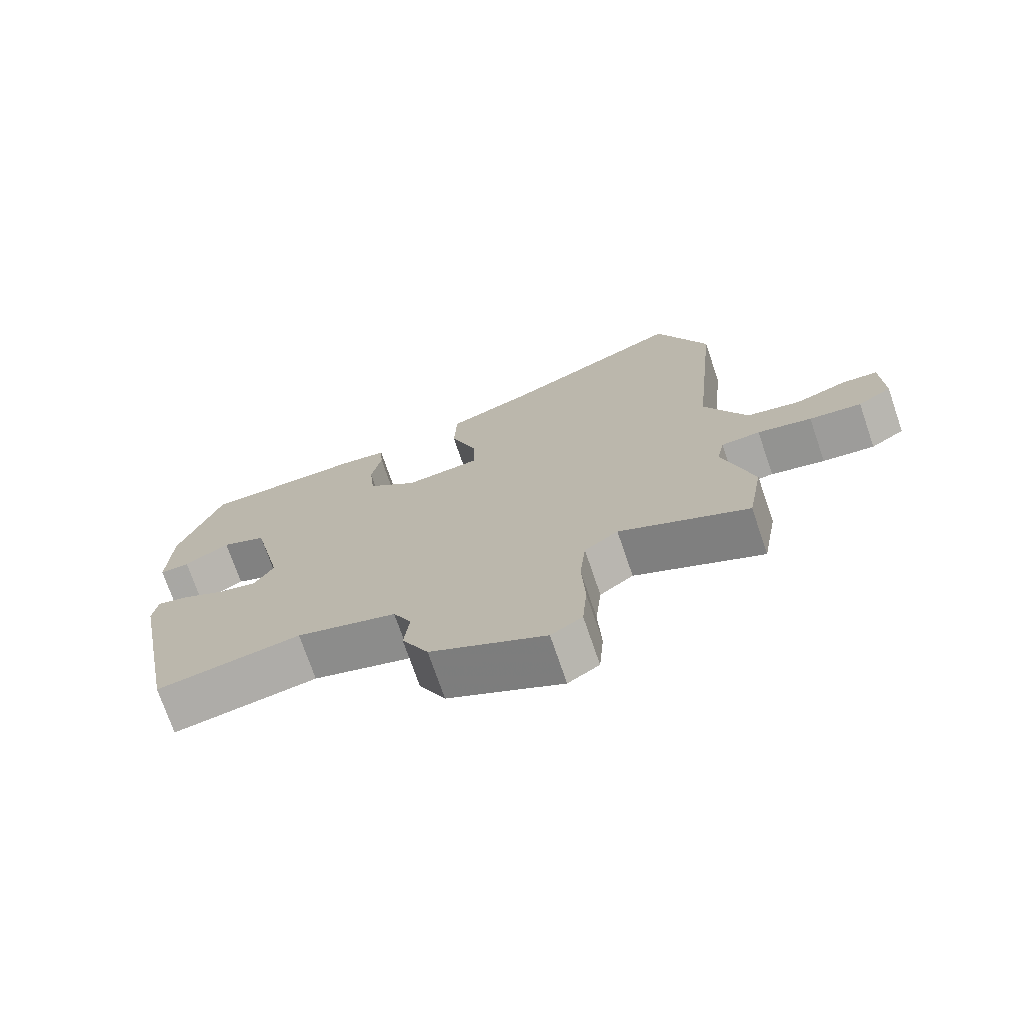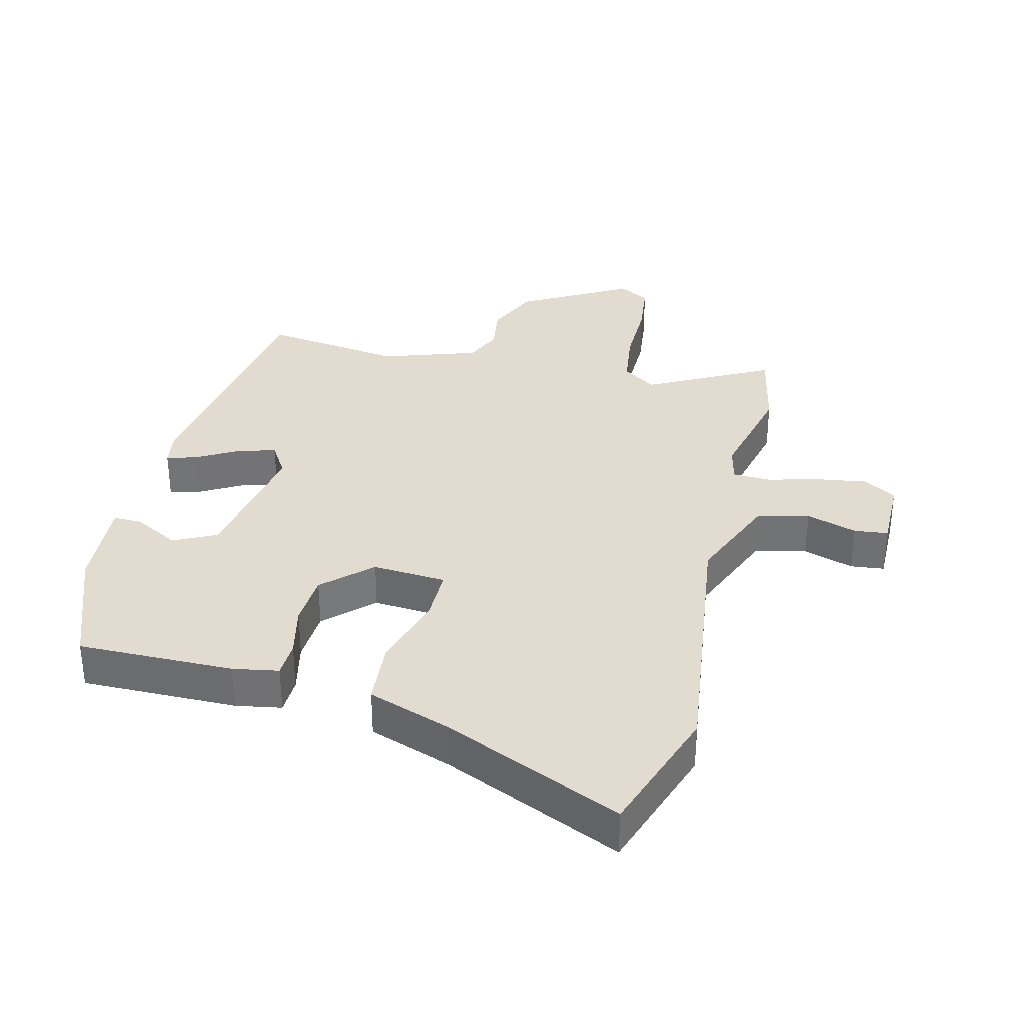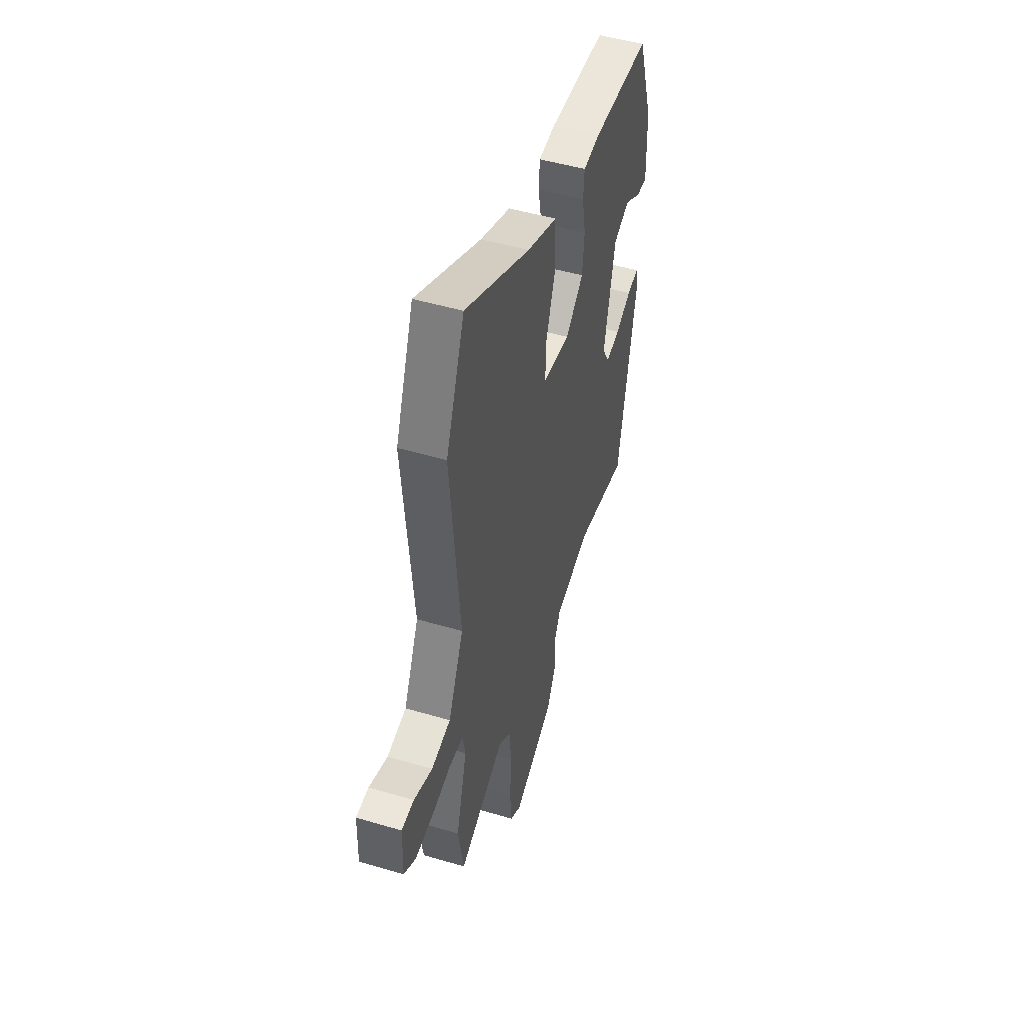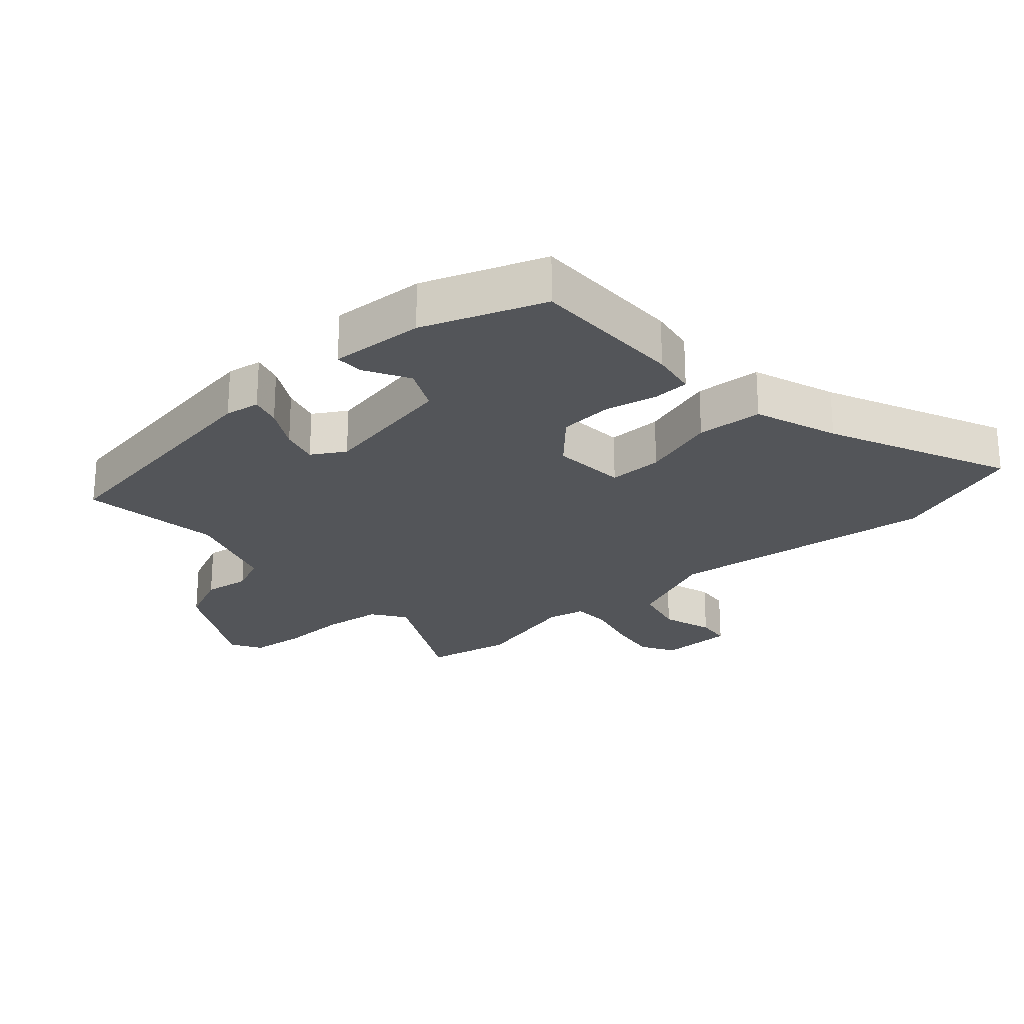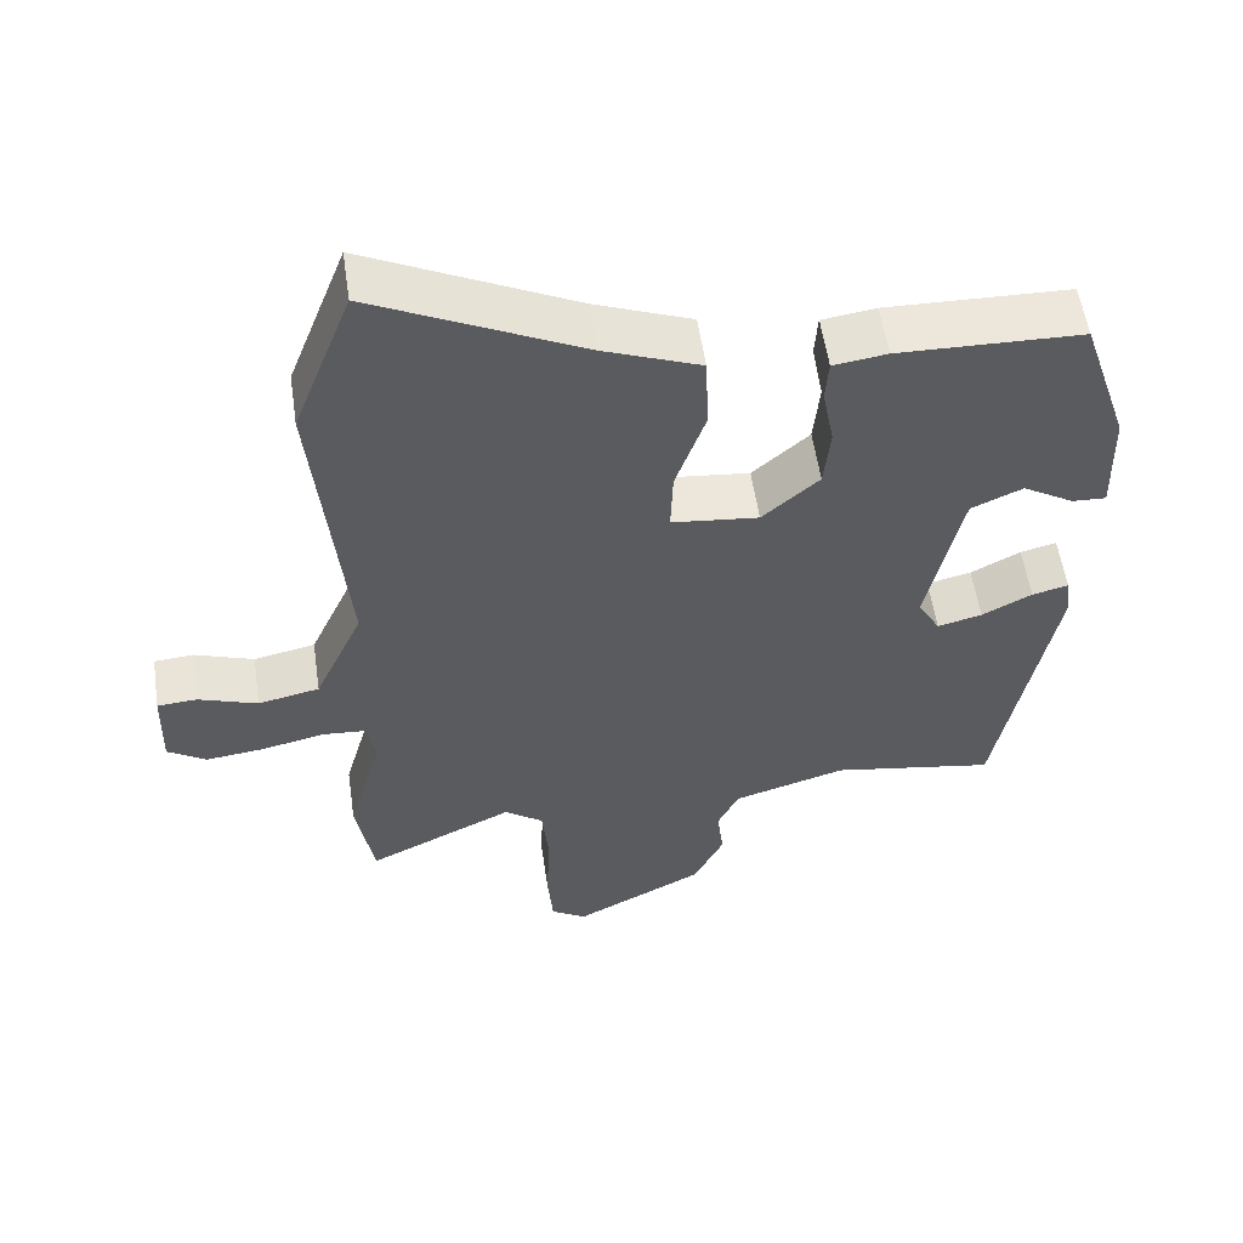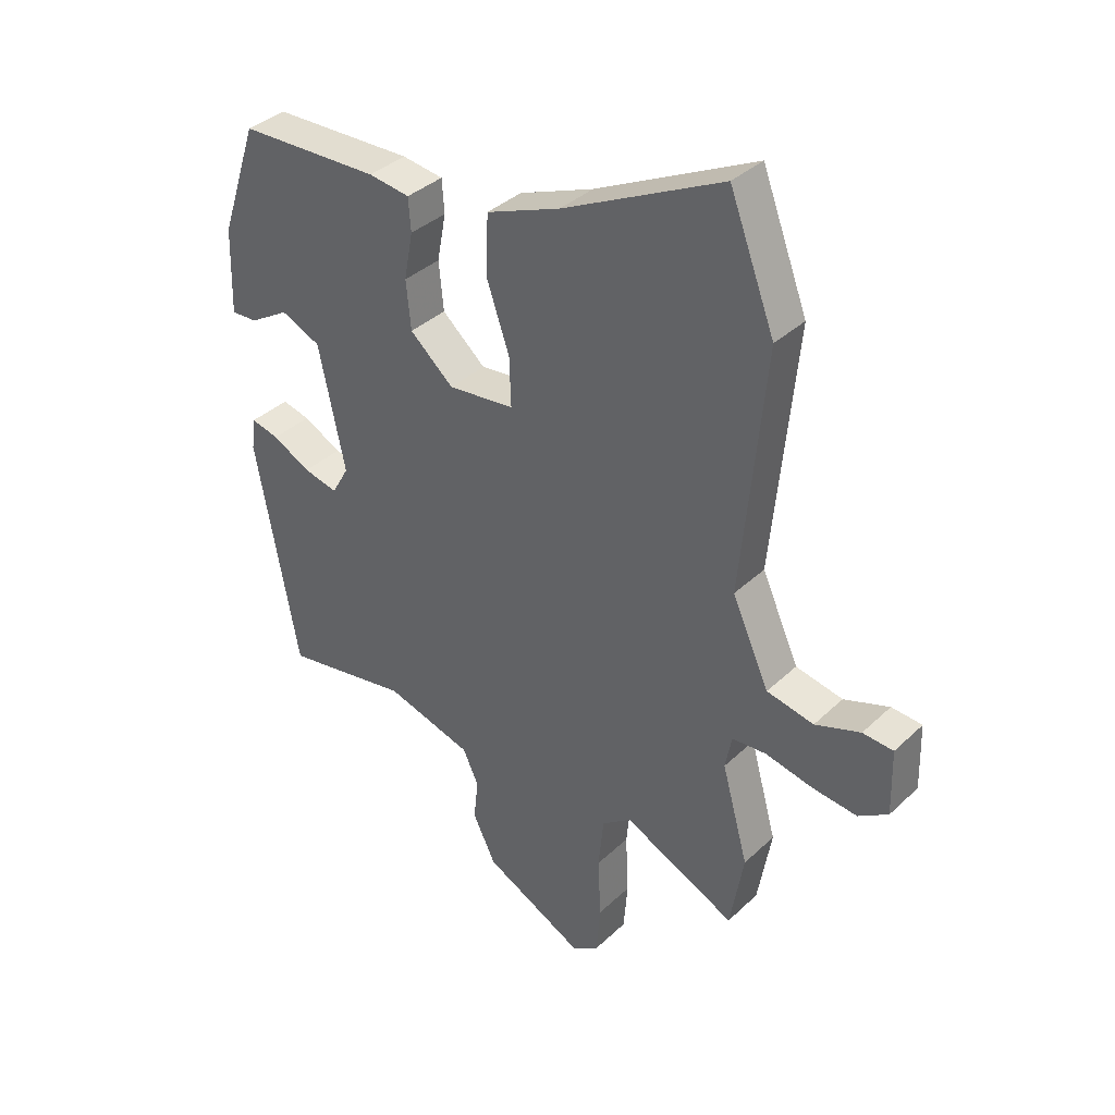
<metadata>
{"format":"obj","ext":"obj","renderer":"f3d","projection":"perspective","resolution":1024,"background":"white","views":[{"elev":-73.4,"azim":18.9,"up":"+Z"},{"elev":34.2,"azim":11.8,"up":"+Y"},{"elev":49.0,"azim":108.2,"up":"+Z"},{"elev":-24.3,"azim":-49.9,"up":"+Y"},{"elev":55.8,"azim":171.7,"up":"+Z"},{"elev":36.4,"azim":39.6,"up":"+Z"}]}
</metadata>
<code>
v 0.434 0.07 0.673
v 0.511 0.07 0.471
v 0.471 0.07 0.058
v 0.534 0.07 -0.081
v 0.614 0.07 -0.098
v 0.691 0.07 -0.071
v 0.743 0.07 -0.075
v 0.746 0.07 -0.187
v 0.696 0.07 -0.219
v 0.619 0.07 -0.21
v 0.539 0.07 -0.192
v 0.481 0.07 -0.196
v 0.47 0.07 -0.253
v 0.515 0.07 -0.415
v 0.492 0.07 -0.547
v 0.301 0.07 -0.455
v 0.251 0.07 -0.492
v 0.242 0.07 -0.58
v 0.247 0.07 -0.683
v 0.24 0.07 -0.767
v 0.194 0.07 -0.796
v 0.024 0.07 -0.708
v -0.015 0.07 -0.628
v -0.007 0.07 -0.557
v -0.034 0.07 -0.5
v -0.182 0.07 -0.456
v -0.396 0.07 -0.492
v -0.468 0.07 -0.105
v -0.461 0.07 -0.051
v -0.414 0.07 -0.063
v -0.349 0.07 -0.097
v -0.291 0.07 -0.111
v -0.262 0.07 -0.06
v -0.307 0.07 0.149
v -0.374 0.07 0.179
v -0.441 0.07 0.139
v -0.485 0.07 0.137
v -0.481 0.07 0.282
v -0.418 0.07 0.47
v -0.179 0.07 0.476
v -0.109 0.07 0.466
v -0.105 0.07 0.41
v -0.12 0.07 0.33
v -0.112 0.07 0.248
v -0.038 0.07 0.183
v 0.075 0.07 0.195
v 0.072 0.07 0.278
v 0.033 0.07 0.391
v 0.037 0.07 0.492
v 0.163 0.07 0.541
v 0.434 0 0.673
v 0.511 0 0.471
v 0.471 0 0.058
v 0.534 0 -0.081
v 0.614 0 -0.098
v 0.691 0 -0.071
v 0.743 0 -0.075
v 0.746 0 -0.187
v 0.696 0 -0.219
v 0.619 0 -0.21
v 0.539 0 -0.192
v 0.481 0 -0.196
v 0.47 0 -0.253
v 0.515 0 -0.415
v 0.492 0 -0.547
v 0.301 0 -0.455
v 0.251 0 -0.492
v 0.242 0 -0.58
v 0.247 0 -0.683
v 0.24 0 -0.767
v 0.194 0 -0.796
v 0.024 0 -0.708
v -0.015 0 -0.628
v -0.007 0 -0.557
v -0.034 0 -0.5
v -0.182 0 -0.456
v -0.396 0 -0.492
v -0.468 0 -0.105
v -0.461 0 -0.051
v -0.414 0 -0.063
v -0.349 0 -0.097
v -0.291 0 -0.111
v -0.262 0 -0.06
v -0.307 0 0.149
v -0.374 0 0.179
v -0.441 0 0.139
v -0.485 0 0.137
v -0.481 0 0.282
v -0.418 0 0.47
v -0.179 0 0.476
v -0.109 0 0.466
v -0.105 0 0.41
v -0.12 0 0.33
v -0.112 0 0.248
v -0.038 0 0.183
v 0.075 0 0.195
v 0.072 0 0.278
v 0.033 0 0.391
v 0.037 0 0.492
v 0.163 0 0.541
f 47 48 49 50
f 1 2 3
f 50 1 3
f 47 50 3
f 46 47 3
f 45 46 3 4
f 41 42 43
f 40 41 43
f 39 40 43
f 38 39 43
f 37 38 43
f 35 36 37
f 35 37 43
f 34 35 43 44
f 29 30 31
f 28 29 31
f 27 28 31
f 26 27 31
f 25 26 31 32
f 22 23 24
f 21 22 24
f 20 21 24
f 19 20 24
f 18 19 24
f 17 18 24 25
f 25 32 33
f 17 25 33
f 16 17 33
f 16 33 34
f 15 16 34
f 14 15 34
f 13 14 34
f 9 10 11
f 8 9 11
f 7 8 11
f 6 7 11
f 5 6 11
f 4 5 11 12
f 34 44 45
f 12 13 34 45
f 4 12 45
f 100 99 98 97
f 53 52 51
f 53 51 100
f 53 100 97
f 53 97 96
f 54 53 96 95
f 93 92 91
f 93 91 90
f 93 90 89
f 93 89 88
f 93 88 87
f 87 86 85
f 93 87 85
f 94 93 85 84
f 81 80 79
f 81 79 78
f 81 78 77
f 81 77 76
f 82 81 76 75
f 74 73 72
f 74 72 71
f 74 71 70
f 74 70 69
f 74 69 68
f 75 74 68 67
f 83 82 75
f 83 75 67
f 83 67 66
f 84 83 66
f 84 66 65
f 84 65 64
f 84 64 63
f 61 60 59
f 61 59 58
f 61 58 57
f 61 57 56
f 61 56 55
f 62 61 55 54
f 95 94 84
f 95 84 63 62
f 95 62 54
f 1 51 52 2
f 2 52 53 3
f 3 53 54 4
f 4 54 55 5
f 5 55 56 6
f 6 56 57 7
f 7 57 58 8
f 8 58 59 9
f 9 59 60 10
f 10 60 61 11
f 11 61 62 12
f 12 62 63 13
f 13 63 64 14
f 14 64 65 15
f 15 65 66 16
f 16 66 67 17
f 17 67 68 18
f 18 68 69 19
f 19 69 70 20
f 20 70 71 21
f 21 71 72 22
f 22 72 73 23
f 23 73 74 24
f 24 74 75 25
f 25 75 76 26
f 26 76 77 27
f 27 77 78 28
f 28 78 79 29
f 29 79 80 30
f 30 80 81 31
f 31 81 82 32
f 32 82 83 33
f 33 83 84 34
f 34 84 85 35
f 35 85 86 36
f 36 86 87 37
f 37 87 88 38
f 38 88 89 39
f 39 89 90 40
f 40 90 91 41
f 41 91 92 42
f 42 92 93 43
f 43 93 94 44
f 44 94 95 45
f 45 95 96 46
f 46 96 97 47
f 47 97 98 48
f 48 98 99 49
f 49 99 100 50
f 50 100 51 1

</code>
